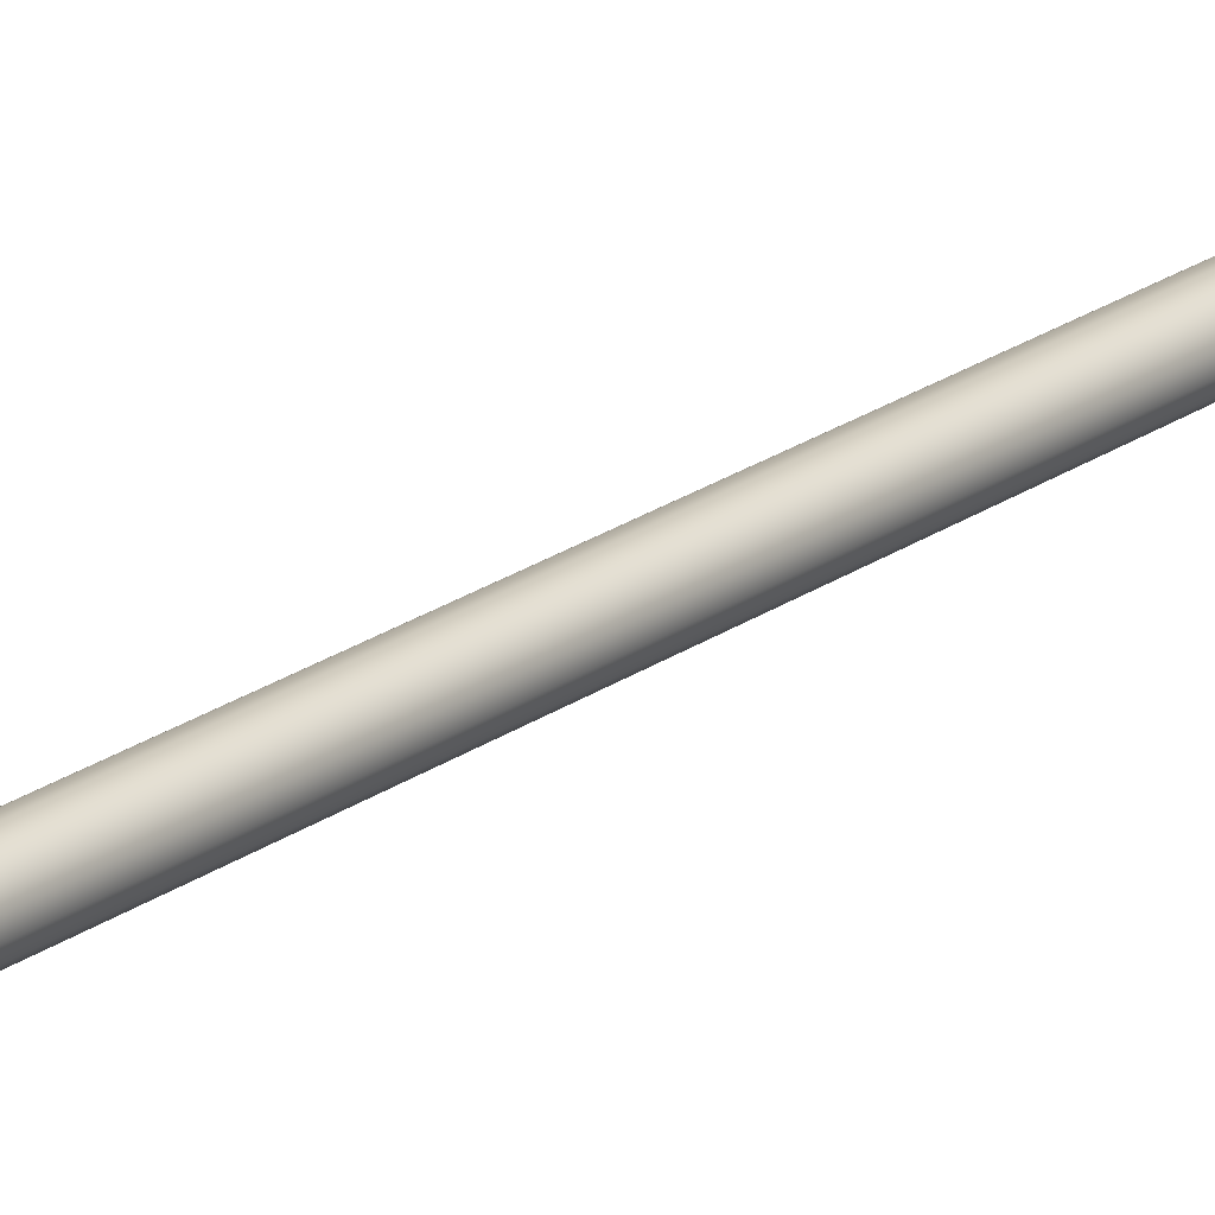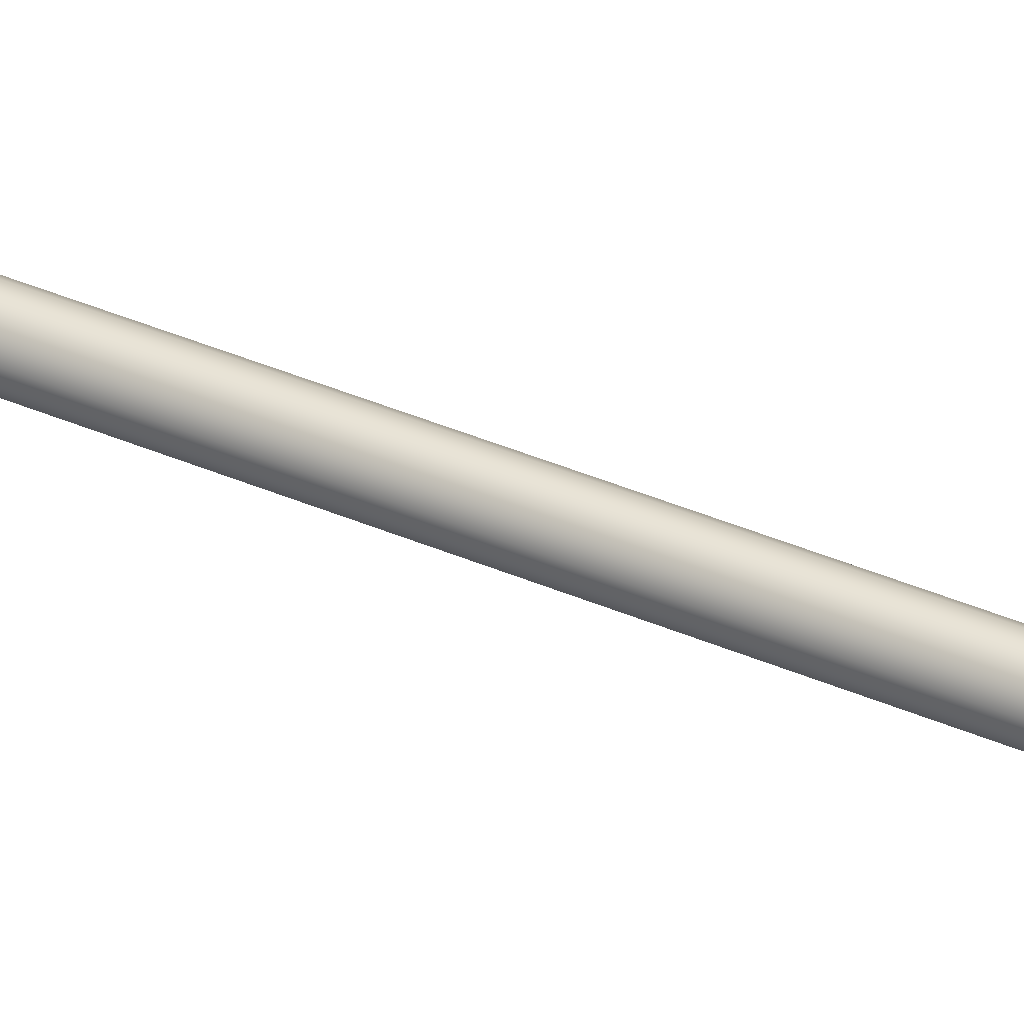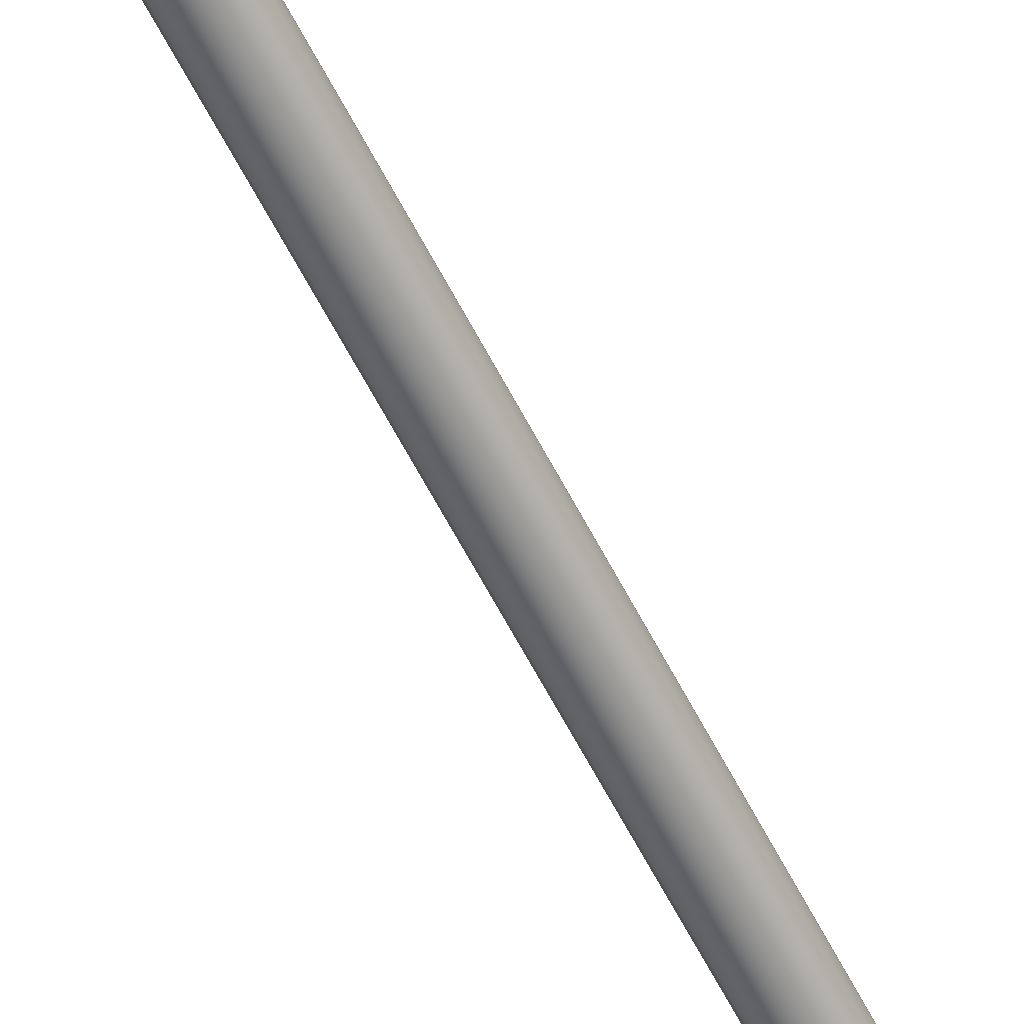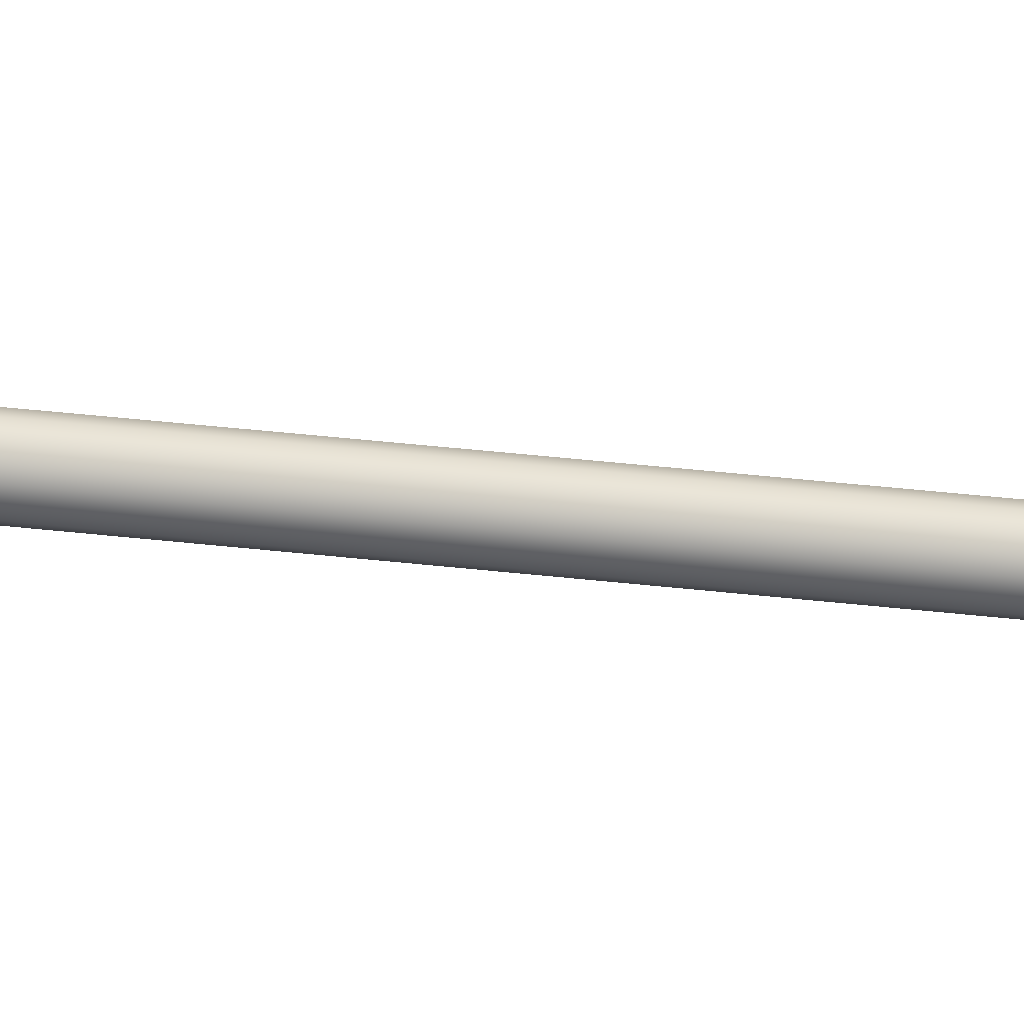
<metadata>
{"format":"obj","ext":"obj","renderer":"f3d","projection":"perspective","resolution":1024,"background":"white","views":[{"elev":19.1,"azim":-144.6,"up":"+Z"},{"elev":37.3,"azim":-60.5,"up":"+Z"},{"elev":-61.5,"azim":27.1,"up":"+Z"},{"elev":29.5,"azim":-79.5,"up":"+Z"}]}
</metadata>
<code>
g default
v 0.3669 -0 -0.1633
v 0.2687 -0 -0.2985
v 0.1241 -0 -0.382
v -0.04198 -0 -0.3994
v -0.2008 -0 -0.3478
v -0.3249 -0 -0.2361
v -0.3928 -0 -0.0835
v -0.3928 -0 0.0835
v -0.3249 -0 0.2361
v -0.2008 -0 0.3478
v -0.04198 -0 0.3994
v 0.1241 -0 0.382
v 0.2687 -0 0.2985
v 0.3669 -0 0.1633
v 0.4016 -0 0
v 0.06614 6.931 -0.02783
v 0.04942 6.931 -0.05084
v 0.02478 6.931 -0.06507
v -0.003511 6.931 -0.06804
v -0.03057 6.931 -0.05925
v -0.05171 6.931 -0.04021
v -0.06328 6.931 -0.01422
v -0.06328 6.931 0.01422
v -0.05171 6.931 0.04021
v -0.03057 6.931 0.05925
v -0.003511 6.931 0.06804
v 0.02478 6.931 0.06507
v 0.04942 6.931 0.05084
v 0.06614 6.931 0.02783
v 0.07206 6.931 0
v 0 0 0
v -0 6.931 0
v 0.02478 0.1313 0.06507
v -0.003511 0.1313 0.06804
v -0.03057 0.1313 0.05925
v -0.05171 0.1313 0.04021
v -0.06328 0.1313 0.01422
v -0.06328 0.1313 -0.01422
v -0.05171 0.1313 -0.04021
v -0.03057 0.1313 -0.05925
v -0.003511 0.1313 -0.06804
v 0.02478 0.1313 -0.06507
v 0.04942 0.1313 -0.05084
v 0.06614 0.1313 -0.02783
v 0.07206 0.1313 0
v 0.06614 0.1313 0.02783
v 0.04942 0.1313 0.05084
v 0.1234 0.055 0.3797
v 0.1216 0.05876 0.3739
v 0.1241 0.04832 0.382
v -0.0417 0.05499 0.397
v -0.04198 0.04832 0.3994
v -0.041 0.05875 0.391
v -0.1996 0.05499 0.3457
v -0.2008 0.04832 0.3478
v -0.1965 0.05874 0.3405
v -0.323 0.05499 0.2347
v -0.3249 0.04832 0.2361
v -0.318 0.05874 0.2311
v -0.3905 0.05499 0.08301
v -0.3928 0.04832 0.0835
v -0.3845 0.05874 0.08175
v -0.3905 0.05499 -0.08301
v -0.3928 0.04832 -0.0835
v -0.3845 0.05874 -0.08175
v -0.323 0.05499 -0.2347
v -0.3249 0.04832 -0.2361
v -0.318 0.05874 -0.2311
v -0.1996 0.05499 -0.3457
v -0.2008 0.04832 -0.3478
v -0.1965 0.05874 -0.3405
v -0.0417 0.05499 -0.397
v -0.04198 0.04832 -0.3994
v -0.041 0.05875 -0.391
v 0.1234 0.055 -0.3797
v 0.1241 0.04832 -0.382
v 0.1216 0.05876 -0.3739
v 0.2671 0.055 -0.2967
v 0.2687 0.04833 -0.2985
v 0.2631 0.05877 -0.2921
v 0.3647 0.055 -0.1624
v 0.3669 0.04834 -0.1633
v 0.3592 0.05877 -0.1599
v 0.3992 0.055 0
v 0.4016 0.04834 0
v 0.3931 0.05877 0
v 0.3647 0.055 0.1624
v 0.3669 0.04834 0.1633
v 0.3592 0.05877 0.1599
v 0.2671 0.055 0.2967
v 0.2687 0.04833 0.2985
v 0.2631 0.05877 0.2921
v -0.07257 0.1392 -0.05517
v -0.04356 0.1392 -0.08128
v -0.006448 0.1392 -0.09334
v 0.03236 0.1392 -0.08926
v 0.06616 0.1392 -0.06975
v 0.0891 0.1392 -0.03817
v 0.09722 0.1392 0
v 0.0891 0.1392 0.03817
v 0.06616 0.1392 0.06975
v 0.03236 0.1392 0.08926
v -0.006448 0.1392 0.09334
v -0.04356 0.1392 0.08128
v -0.07257 0.1392 0.05517
v -0.08844 0.1392 0.01951
v -0.08844 0.1392 -0.01951
v -0.07257 0.179 -0.05517
v -0.04356 0.179 -0.08128
v -0.006448 0.179 -0.09334
v 0.03236 0.179 -0.08926
v 0.06616 0.179 -0.06975
v 0.0891 0.179 -0.03817
v 0.09722 0.179 0
v 0.0891 0.179 0.03817
v 0.06616 0.179 0.06975
v 0.03236 0.179 0.08926
v -0.006448 0.179 0.09334
v -0.04356 0.179 0.08128
v -0.07257 0.179 0.05517
v -0.08844 0.179 0.01951
v -0.08844 0.179 -0.01951
v -0.05171 0.1912 -0.04021
v -0.03057 0.1912 -0.05925
v -0.003511 0.1912 -0.06804
v 0.02478 0.1912 -0.06507
v 0.04942 0.1912 -0.05084
v 0.06614 0.1912 -0.02783
v 0.07206 0.1912 0
v 0.06614 0.1912 0.02783
v 0.04942 0.1912 0.05084
v 0.02478 0.1912 0.06507
v -0.003511 0.1912 0.06804
v -0.03057 0.1912 0.05925
v -0.05171 0.1912 0.04021
v -0.06328 0.1912 0.01422
v -0.06328 0.1912 -0.01422
v -0.03057 6.126 -0.05925
v -0.003511 6.126 -0.06804
v 0.02478 6.126 -0.06507
v 0.04942 6.126 -0.05084
v 0.06614 6.126 -0.02783
v 0.07206 6.126 0
v 0.06614 6.126 0.02783
v 0.04942 6.126 0.05084
v 0.02478 6.126 0.06507
v -0.003511 6.126 0.06804
v -0.03057 6.126 0.05925
v -0.05171 6.126 0.04021
v -0.06328 6.126 0.01422
v -0.06328 6.126 -0.01422
v -0.05171 6.126 -0.04021
v -0.05171 6.05 -0.04021
v -0.03057 6.05 -0.05925
v -0.003511 6.05 -0.06804
v 0.02478 6.05 -0.06507
v 0.04942 6.05 -0.05084
v 0.06614 6.05 -0.02783
v 0.07206 6.05 0
v 0.06614 6.05 0.02783
v 0.04942 6.05 0.05084
v 0.02478 6.05 0.06507
v -0.003511 6.05 0.06804
v -0.03057 6.05 0.05925
v -0.05171 6.05 0.04021
v -0.06328 6.05 0.01422
v -0.06328 6.05 -0.01422
v -0.0508 6.109 -0.09354
v -0.008082 6.109 -0.1074
v 0.03658 6.109 -0.1027
v 0.07548 6.109 -0.08027
v 0.1019 6.109 -0.04393
v 0.1112 6.109 0
v 0.1019 6.109 0.04393
v 0.07548 6.109 0.08027
v 0.03658 6.109 0.1027
v -0.008082 6.109 0.1074
v -0.0508 6.109 0.09354
v -0.08417 6.109 0.06349
v -0.1024 6.109 0.02246
v -0.1024 6.109 -0.02246
v -0.08417 6.109 -0.06349
v -0.0508 6.066 -0.09354
v -0.008082 6.066 -0.1074
v 0.03658 6.066 -0.1027
v 0.07548 6.066 -0.08027
v 0.1019 6.066 -0.04393
v 0.1112 6.066 0
v 0.1019 6.066 0.04393
v 0.07548 6.066 0.08027
v 0.03658 6.066 0.1027
v -0.008082 6.066 0.1074
v -0.0508 6.066 0.09354
v -0.08417 6.066 0.06349
v -0.1024 6.066 0.02246
v -0.1024 6.066 -0.02246
v -0.08417 6.066 -0.06349
g ghost_Mesh
f 2 1 31
f 3 2 31
f 4 3 31
f 5 4 31
f 6 5 31
f 7 6 31
f 8 7 31
f 9 8 31
f 10 9 31
f 11 10 31
f 12 11 31
f 13 12 31
f 14 13 31
f 15 14 31
f 1 15 31
f 16 17 32
f 17 18 32
f 18 19 32
f 19 20 32
f 20 21 32
f 21 22 32
f 22 23 32
f 23 24 32
f 24 25 32
f 25 26 32
f 26 27 32
f 27 28 32
f 28 29 32
f 29 30 32
f 30 16 32
f 34 33 102 103
f 35 34 103 104
f 36 35 104 105
f 37 36 105 106
f 38 37 106 107
f 39 38 107 93
f 40 39 93 94
f 41 40 94 95
f 42 41 95 96
f 43 42 96 97
f 44 43 97 98
f 45 44 98 99
f 46 45 99 100
f 47 46 100 101
f 33 47 101 102
f 49 48 90 92
f 48 50 91 90
f 50 48 51 52
f 48 49 53 51
f 52 51 54 55
f 51 53 56 54
f 55 54 57 58
f 54 56 59 57
f 58 57 60 61
f 57 59 62 60
f 61 60 63 64
f 60 62 65 63
f 64 63 66 67
f 63 65 68 66
f 67 66 69 70
f 66 68 71 69
f 70 69 72 73
f 69 71 74 72
f 73 72 75 76
f 72 74 77 75
f 76 75 78 79
f 75 77 80 78
f 79 78 81 82
f 78 80 83 81
f 82 81 84 85
f 81 83 86 84
f 85 84 87 88
f 84 86 89 87
f 88 87 90 91
f 87 89 92 90
f 1 2 79 82
f 2 3 76 79
f 3 4 73 76
f 4 5 70 73
f 5 6 67 70
f 6 7 64 67
f 7 8 61 64
f 8 9 58 61
f 9 10 55 58
f 10 11 52 55
f 11 12 50 52
f 12 13 91 50
f 13 14 88 91
f 14 15 85 88
f 15 1 82 85
f 53 49 33 34
f 56 53 34 35
f 59 56 35 36
f 62 59 36 37
f 65 62 37 38
f 68 65 38 39
f 71 68 39 40
f 74 71 40 41
f 77 74 41 42
f 80 77 42 43
f 83 80 43 44
f 86 83 44 45
f 89 86 45 46
f 92 89 46 47
f 49 92 47 33
f 94 93 108 109
f 95 94 109 110
f 96 95 110 111
f 97 96 111 112
f 98 97 112 113
f 99 98 113 114
f 100 99 114 115
f 101 100 115 116
f 102 101 116 117
f 103 102 117 118
f 104 103 118 119
f 105 104 119 120
f 106 105 120 121
f 107 106 121 122
f 93 107 122 108
f 109 108 123 124
f 110 109 124 125
f 111 110 125 126
f 112 111 126 127
f 113 112 127 128
f 114 113 128 129
f 115 114 129 130
f 116 115 130 131
f 117 116 131 132
f 118 117 132 133
f 119 118 133 134
f 120 119 134 135
f 121 120 135 136
f 122 121 136 137
f 108 122 137 123
f 124 123 153 154
f 125 124 154 155
f 126 125 155 156
f 127 126 156 157
f 128 127 157 158
f 129 128 158 159
f 130 129 159 160
f 131 130 160 161
f 132 131 161 162
f 133 132 162 163
f 134 133 163 164
f 135 134 164 165
f 136 135 165 166
f 137 136 166 167
f 123 137 167 153
f 139 138 20 19
f 140 139 19 18
f 141 140 18 17
f 142 141 17 16
f 143 142 16 30
f 144 143 30 29
f 145 144 29 28
f 146 145 28 27
f 147 146 27 26
f 148 147 26 25
f 149 148 25 24
f 150 149 24 23
f 151 150 23 22
f 152 151 22 21
f 138 152 21 20
f 154 153 197 183
f 155 154 183 184
f 156 155 184 185
f 157 156 185 186
f 158 157 186 187
f 159 158 187 188
f 160 159 188 189
f 161 160 189 190
f 162 161 190 191
f 163 162 191 192
f 164 163 192 193
f 165 164 193 194
f 166 165 194 195
f 167 166 195 196
f 153 167 196 197
f 169 168 138 139
f 170 169 139 140
f 171 170 140 141
f 172 171 141 142
f 173 172 142 143
f 174 173 143 144
f 175 174 144 145
f 176 175 145 146
f 177 176 146 147
f 178 177 147 148
f 179 178 148 149
f 180 179 149 150
f 181 180 150 151
f 182 181 151 152
f 168 182 152 138
f 184 183 168 169
f 185 184 169 170
f 186 185 170 171
f 187 186 171 172
f 188 187 172 173
f 189 188 173 174
f 190 189 174 175
f 191 190 175 176
f 192 191 176 177
f 193 192 177 178
f 194 193 178 179
f 195 194 179 180
f 196 195 180 181
f 197 196 181 182
f 183 197 182 168

</code>
